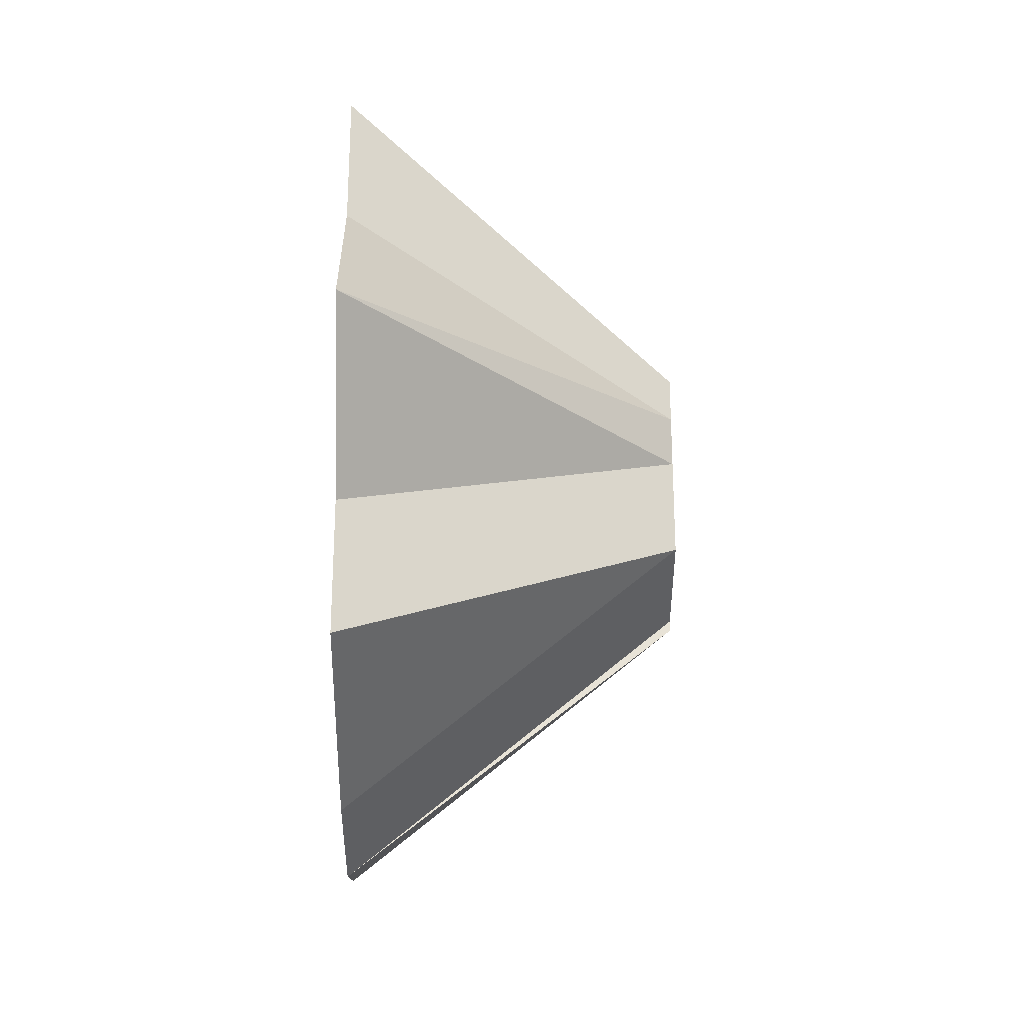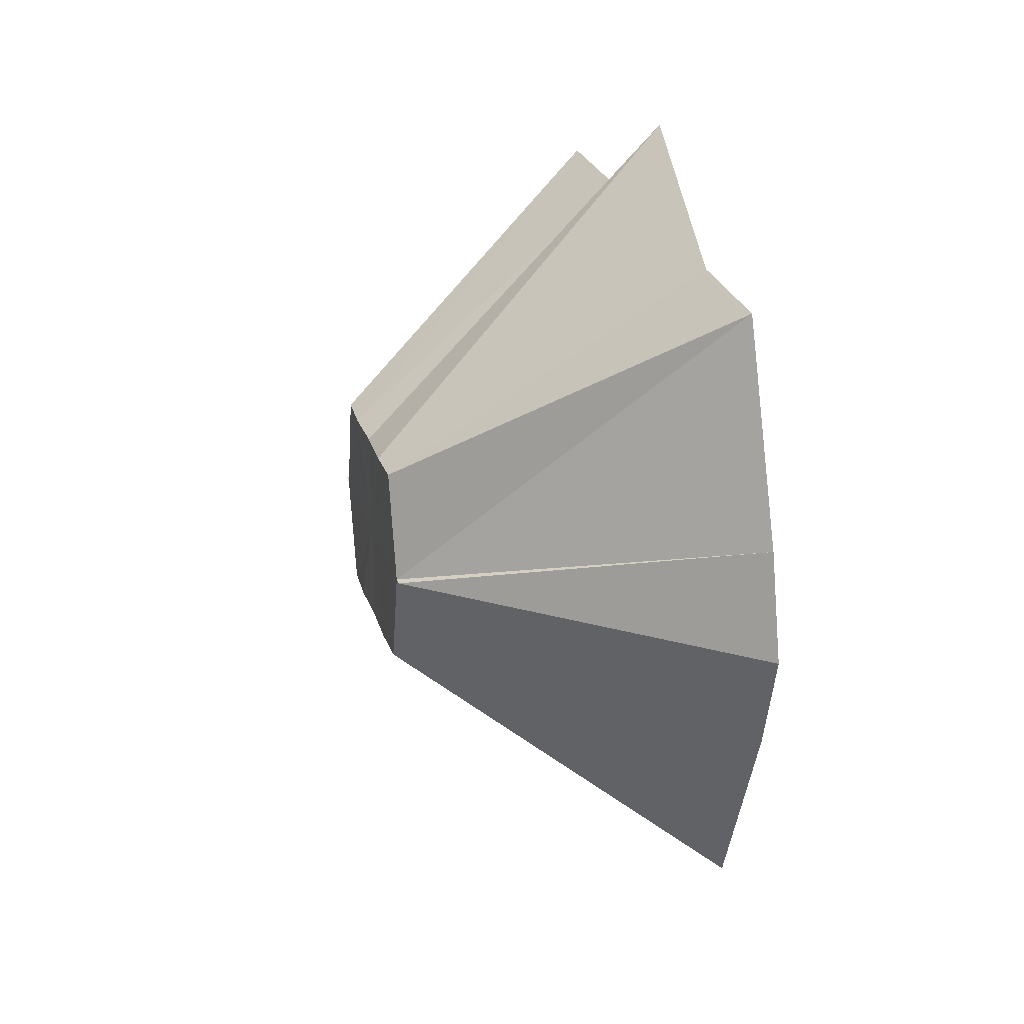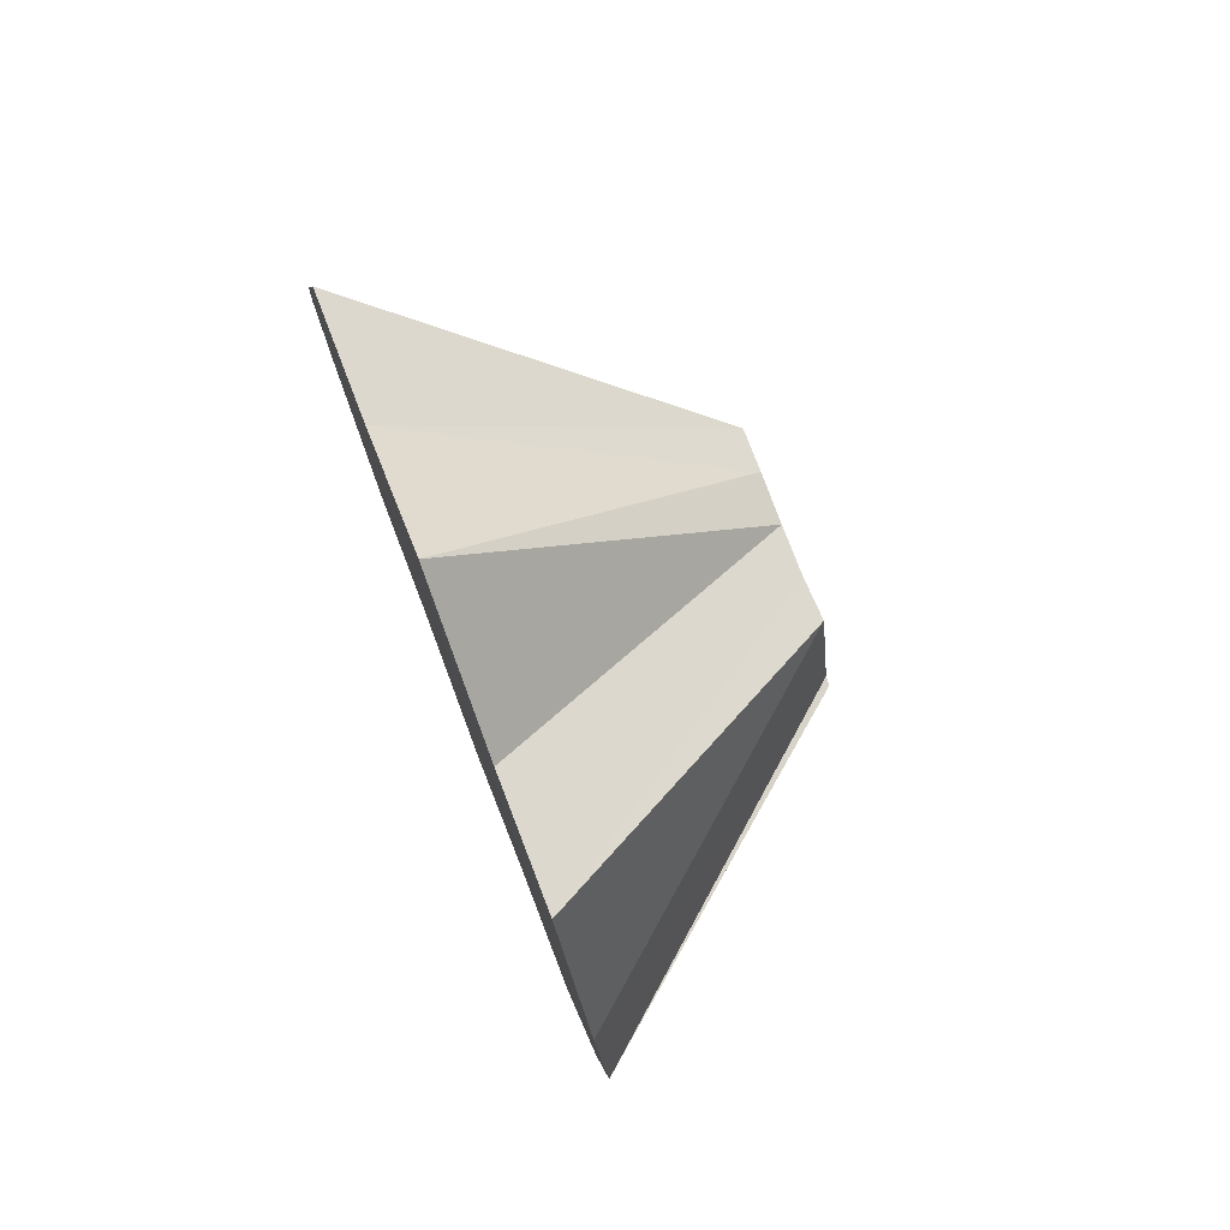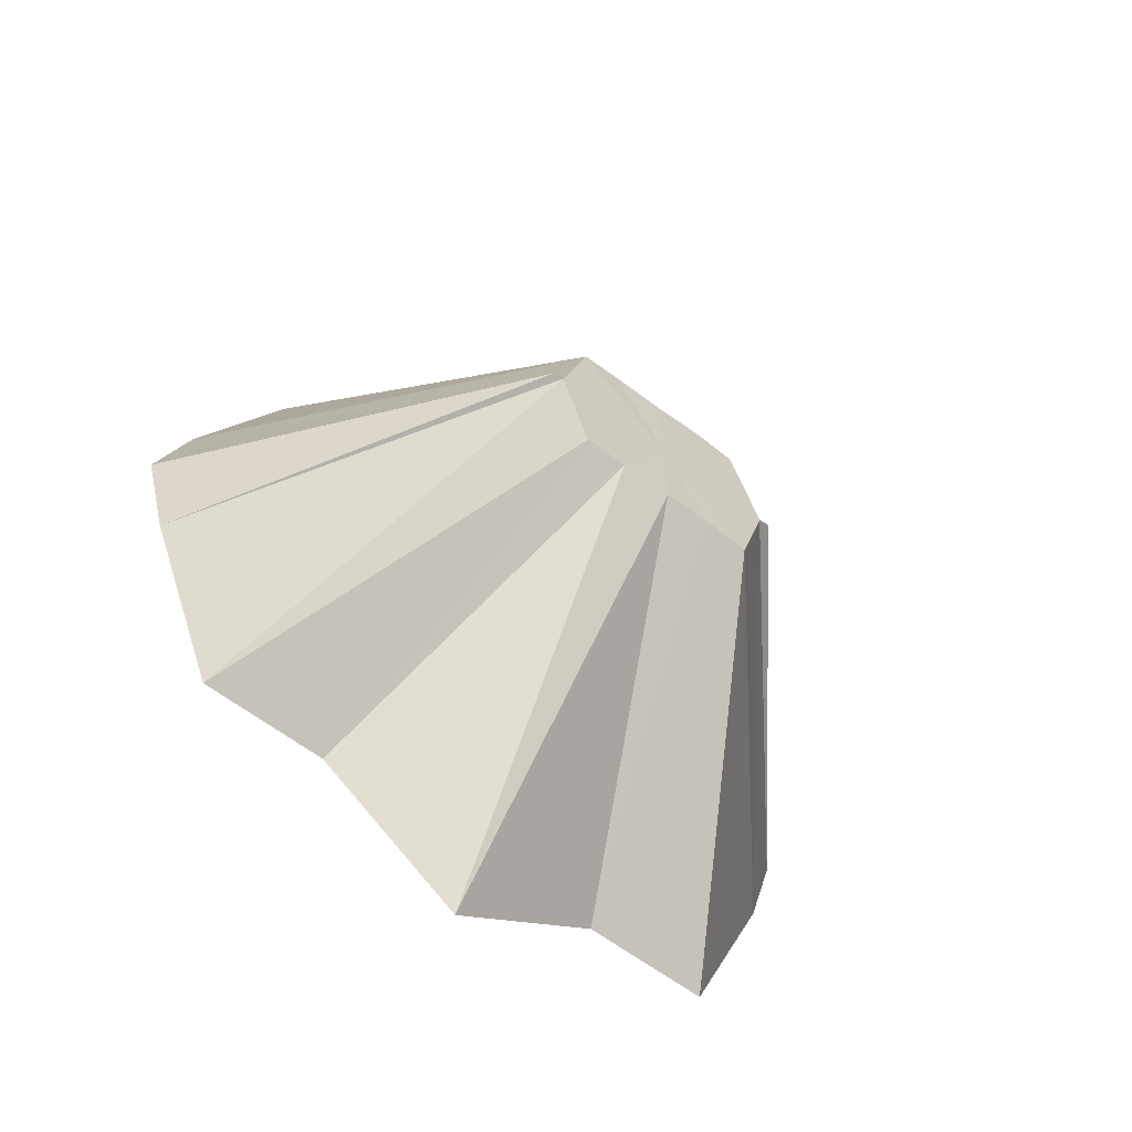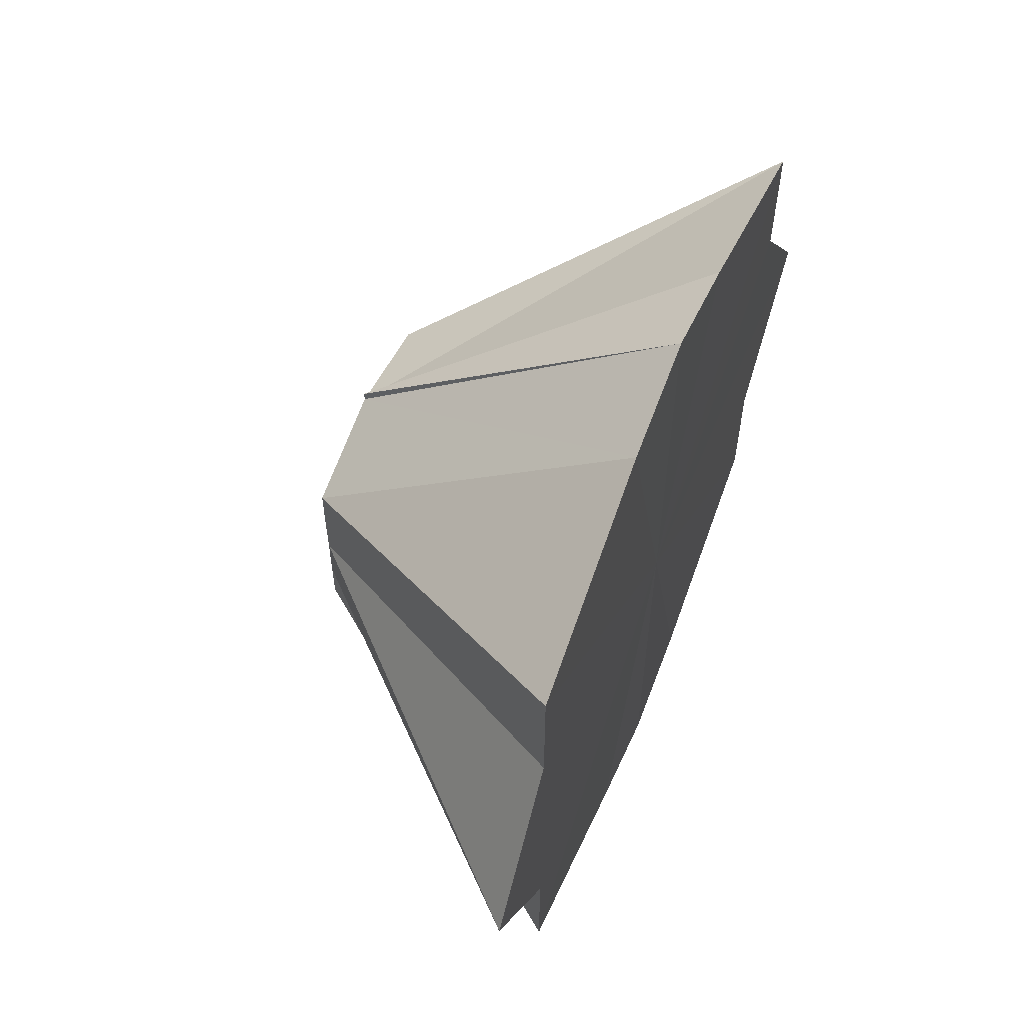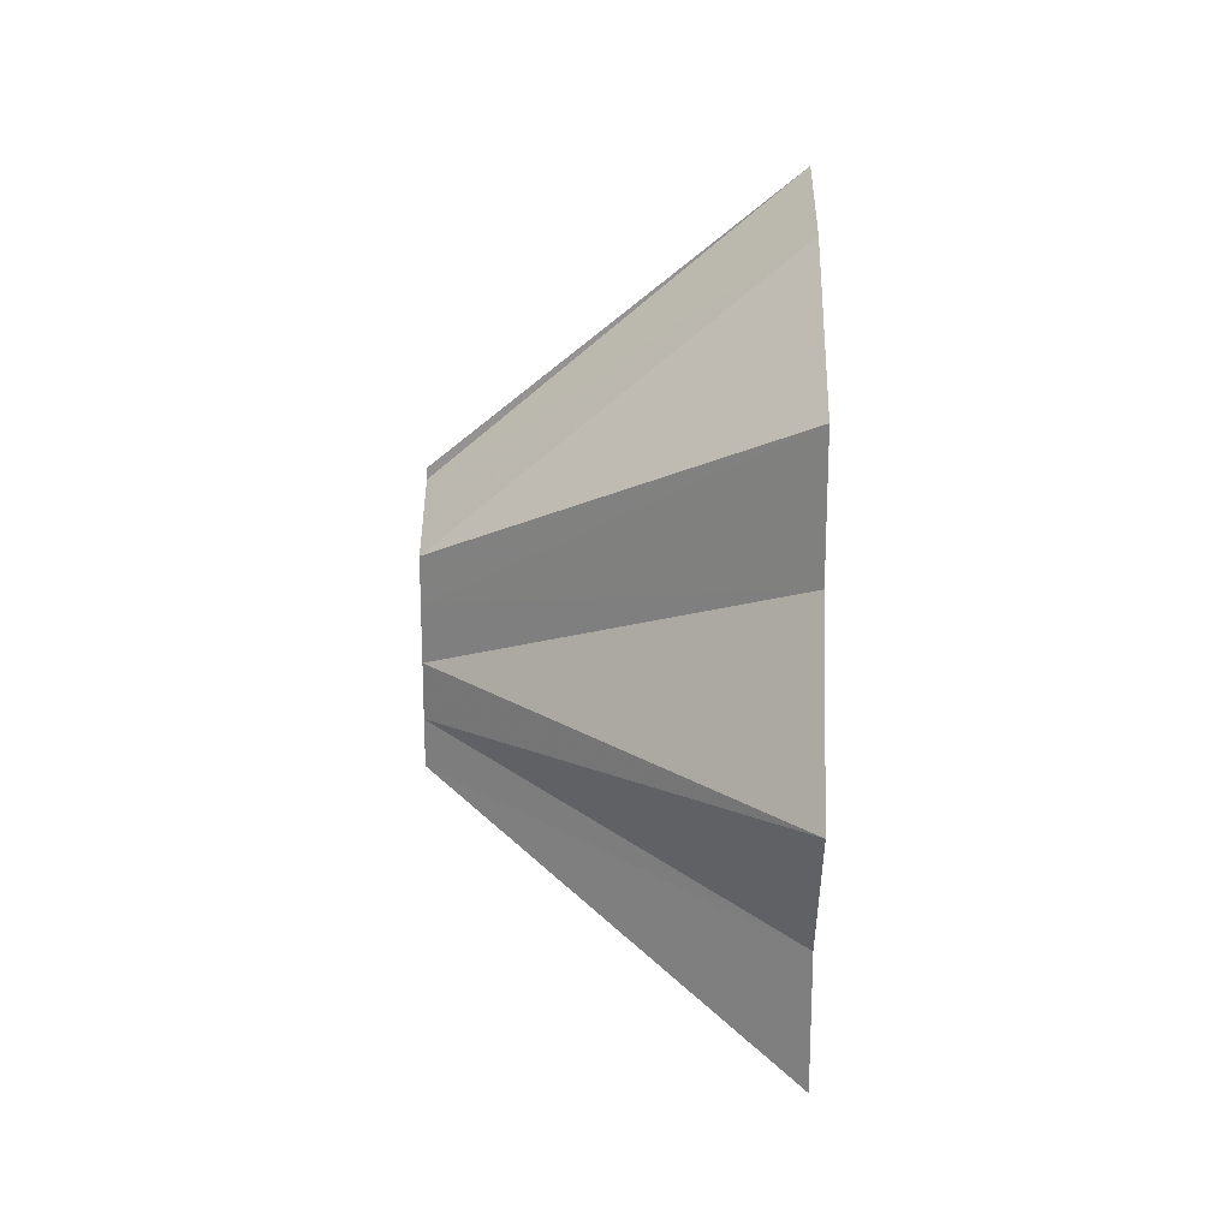
<metadata>
{"format":"obj","ext":"obj","renderer":"f3d","projection":"perspective","resolution":1024,"background":"white","views":[{"elev":-26.8,"azim":-0.6,"up":"+Z"},{"elev":26.3,"azim":164.3,"up":"+Y"},{"elev":76.7,"azim":-21.1,"up":"+Y"},{"elev":-64.1,"azim":52.8,"up":"+Y"},{"elev":59.5,"azim":-157.9,"up":"+Z"},{"elev":21.9,"azim":-178.9,"up":"+Z"}]}
</metadata>
<code>
o 8315
v 2174 1866 7.998
v 2174 1866 7.995
v 2174 1866 7.974
v 2174 1866 7.987
v 2174 1866 7.973
v 2174 1866 7.976
v 2174 1866 7.97
v 2174 1866 7.987
v 2174 1866 7.995
v 2174 1866 7.998
v 2174 1866 7.974
v 2174 1866 7.973
v 2174 1866 7.995
v 2174 1866 7.974
v 2174 1866 7.962
v 2174 1866 7.987
v 2174 1866 7.97
v 2174 1866 7.995
v 2174 1866 7.976
v 2174 1866 7.966
v 2174 1866 7.962
v 2174 1866 7.987
v 2174 1866 7.966
v 2174 1866 7.976
v 2174 1866 7.947
v 2174 1866 7.962
v 2174 1866 7.962
v 2174 1866 7.976
v 2174 1866 7.962
v 2174 1866 7.962
v 2174 1866 7.947
v 2174 1866 7.957
v 2174 1866 7.936
v 2174 1866 7.962
v 2174 1866 7.957
v 2174 1866 7.947
v 2174 1866 7.953
v 2174 1866 7.936
v 2174 1866 7.928
v 2174 1866 7.95
v 2174 1866 7.928
v 2174 1866 7.925
v 2174 1866 7.949
v 2174 1866 7.95
v 2174 1866 7.928
v 2174 1866 7.949
v 2174 1866 7.953
v 2174 1866 7.947
v 2174 1866 7.936
v 2174 1866 7.936
v 2174 1866 7.928
v 2174 1866 7.925
v 2174 1866 7.949
v 2174 1866 7.998
v 2174 1866 7.962
v 2174 1866 7.995
v 2174 1866 7.987
v 2174 1866 7.995
v 2174 1866 7.976
v 2174 1866 7.987
v 2174 1866 7.962
v 2174 1866 7.976
v 2174 1866 7.947
v 2174 1866 7.962
v 2174 1866 7.936
v 2174 1866 7.947
v 2174 1866 7.928
v 2174 1866 7.936
v 2174 1866 7.925
v 2174 1866 7.928
f 1 2 3
f 2 4 5
f 4 6 7
f 8 7 5
f 9 10 5
f 10 11 12
f 13 12 14
f 5 7 15
f 16 9 17
f 18 5 17
f 17 5 15
f 19 20 7
f 7 20 15
f 6 21 20
f 22 17 23
f 23 17 15
f 24 16 23
f 21 25 26
f 27 26 20
f 20 26 15
f 28 23 29
f 29 23 15
f 30 24 29
f 31 32 26
f 26 32 15
f 25 33 32
f 34 29 35
f 35 29 15
f 36 30 35
f 32 37 15
f 38 37 32
f 33 39 37
f 37 40 15
f 41 40 37
f 39 42 40
f 42 43 44
f 45 44 46
f 40 47 15
f 47 35 15
f 48 35 47
f 49 47 40
f 50 36 47
f 51 50 40
f 52 51 53
f 54 55 56
f 56 55 57
f 58 55 54
f 57 55 59
f 60 55 58
f 59 55 61
f 62 55 60
f 61 55 63
f 64 55 62
f 63 55 65
f 66 55 64
f 65 55 67
f 68 55 66
f 67 55 69
f 70 55 68
f 69 55 70

</code>
